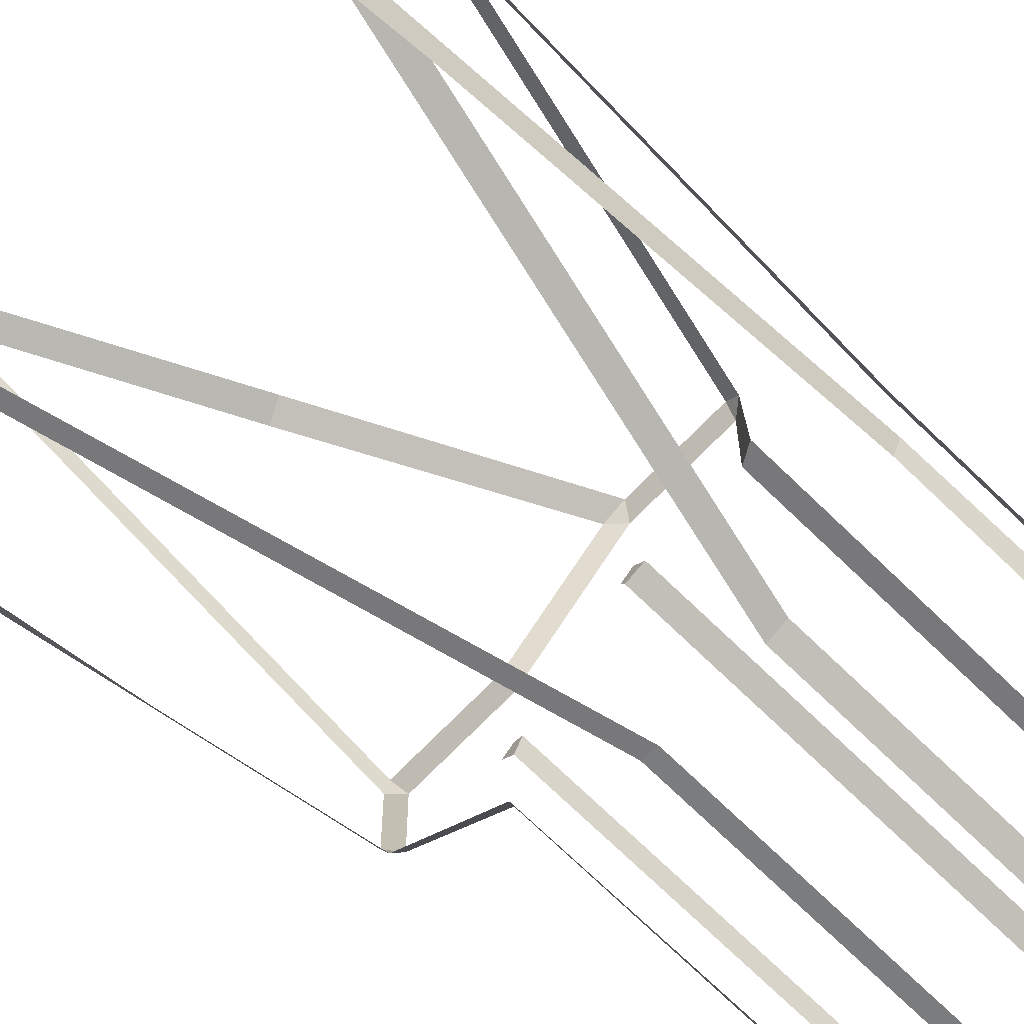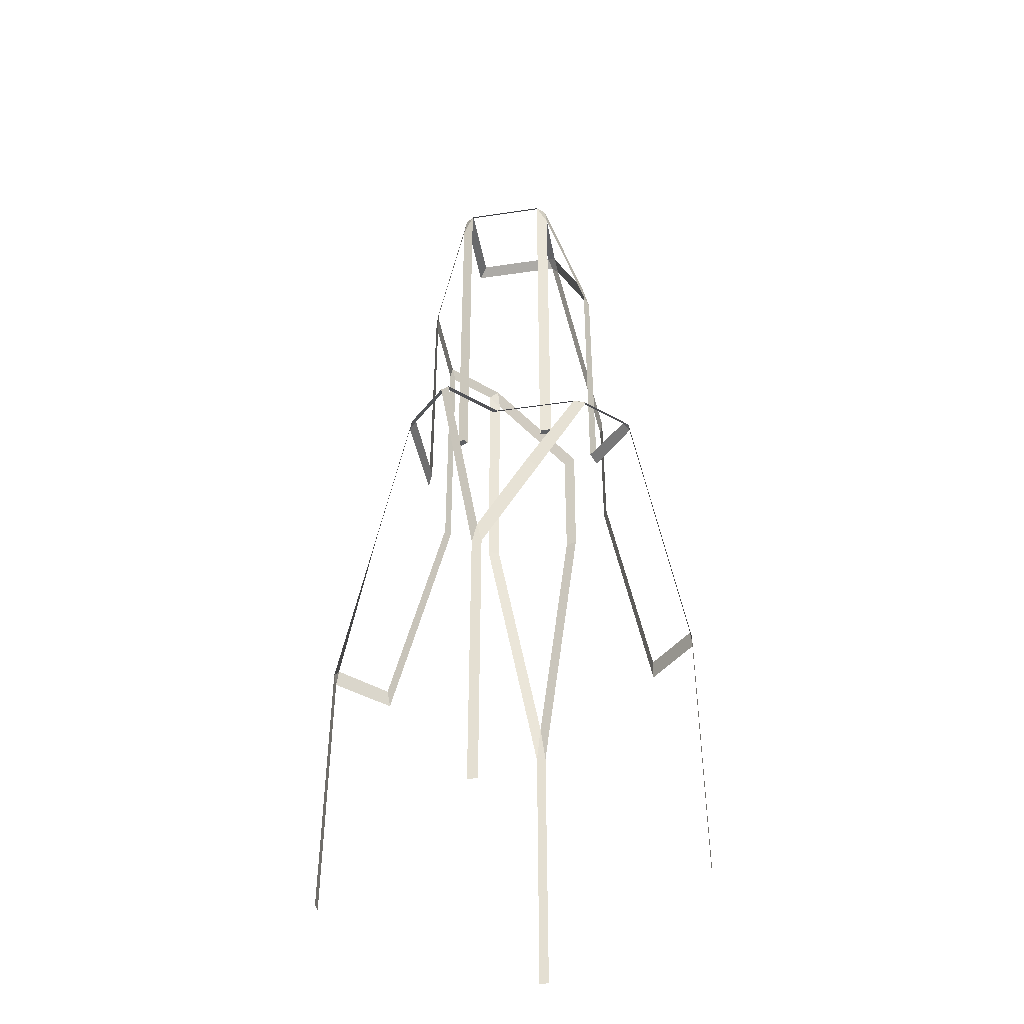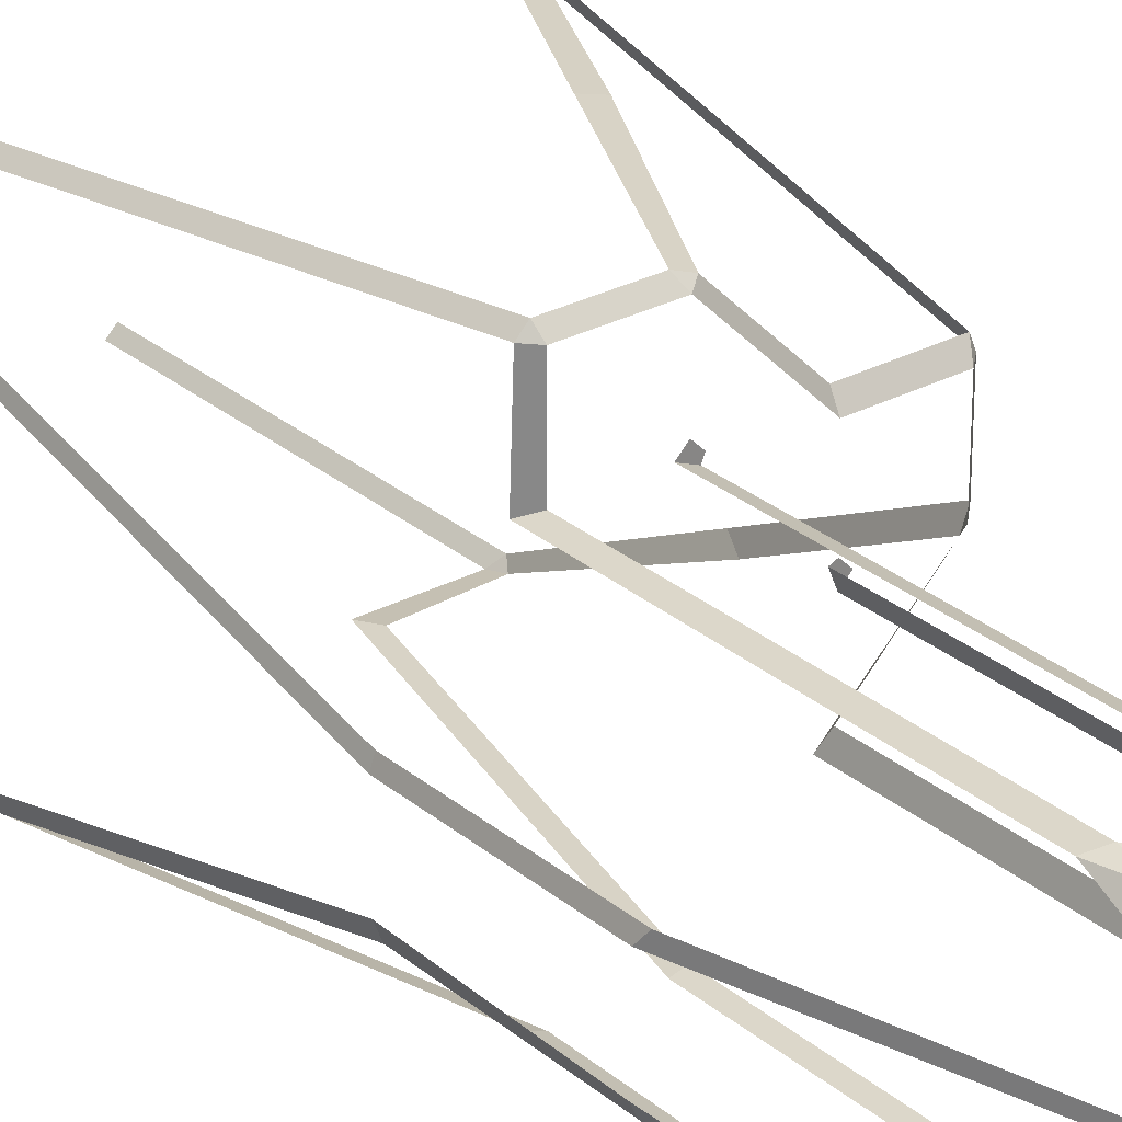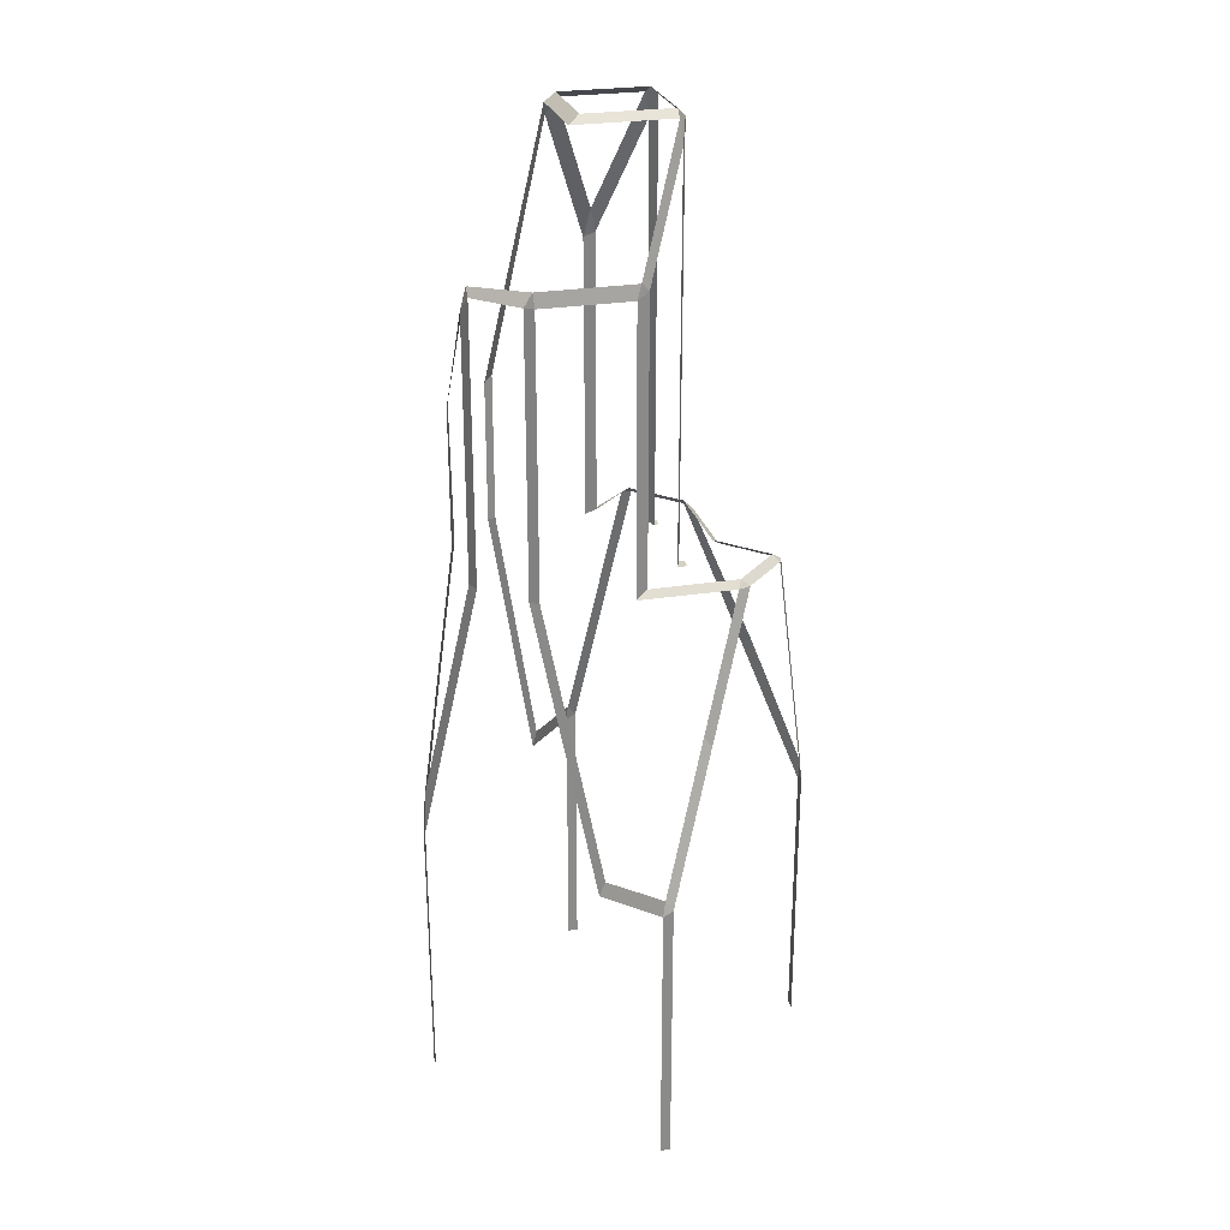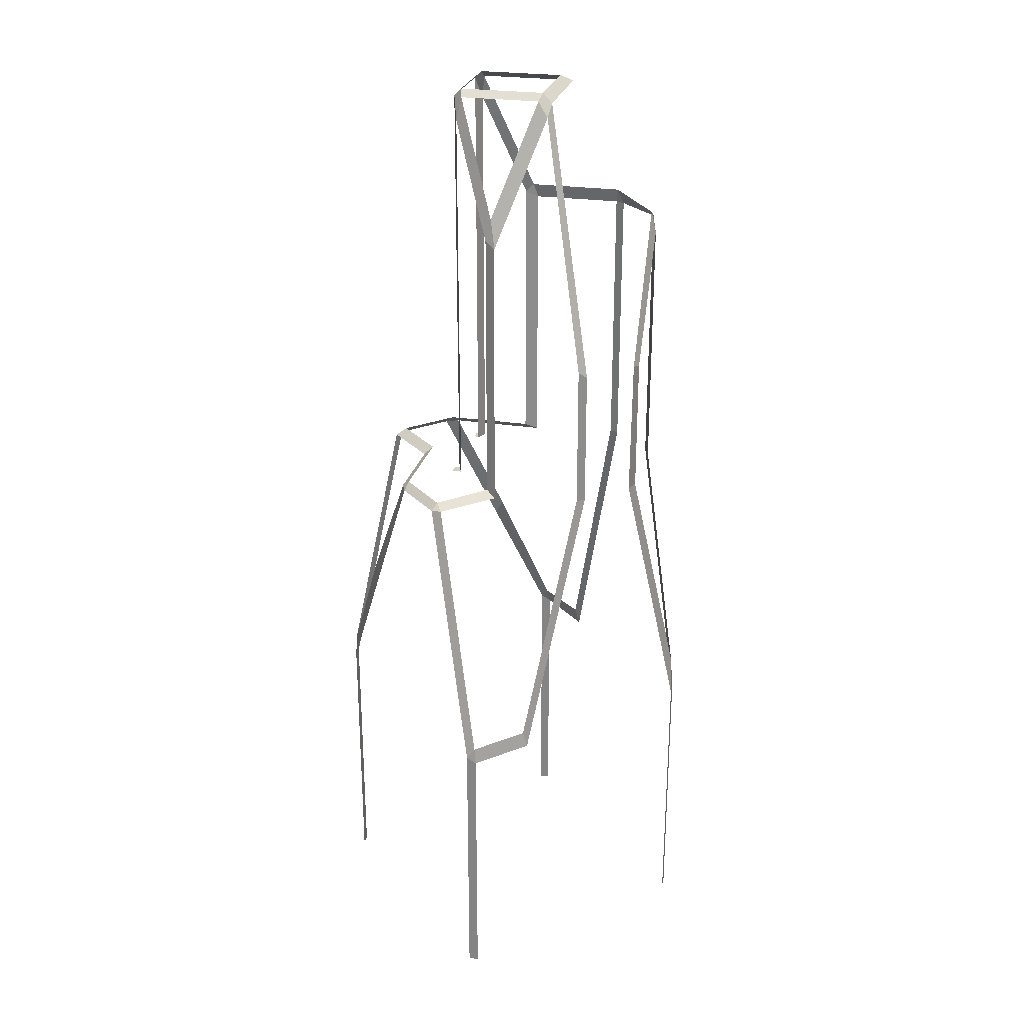
<metadata>
{"format":"obj","ext":"obj","renderer":"f3d","projection":"perspective","resolution":1024,"background":"white","views":[{"elev":-71.4,"azim":45.8,"up":"+Z"},{"elev":-42.2,"azim":-34.8,"up":"+Y"},{"elev":28.3,"azim":141.3,"up":"+Z"},{"elev":26.3,"azim":-149.5,"up":"+Y"},{"elev":25.8,"azim":58.3,"up":"+Y"}]}
</metadata>
<code>
o Cube.001
v 1 0.9969 -0.95
v 0.95 0.9969 -1
v 0.9644 1.285 -0.9644
v 0.95 -1 -1
v 1 -1 -0.95
v 0.95 0.9938 1
v 1 0.95 0.95
v 0.9827 1.069 0.95
v 1 -1 0.95
v 0.95 -1 1
v -0.95 0.95 -1
v -1 0.9882 -0.95
v -0.95 1.059 -0.9703
v -1 -1 -0.95
v -0.95 -1 -1
v -1 0.9938 0.95
v -0.95 0.9882 1
v -0.9737 1.15 0.9756
v -0.95 -1 1
v -1 -1 0.95
v 0.0309 2.95 1
v 0 3 0.9431
v -0.06256 2.949 0.9627
v 1 3 -0.03955
v 0.9796 3 0.02039
v -0.9458 3 0
v -0.9627 2.953 -0.06084
v -1 2.95 0.0309
v -0.01836 3 -0.9816
v 0.05075 3 -1
v -0.4553 1.978 1
v -0.5431 2.022 0.9867
v 1 0.95 0.4725
v 0.9825 1.07 0.5
v -1 1.978 -0.4553
v -0.9627 2.075 -0.5
v 0.4493 3 -1
v 0.5356 3 -0.9644
v 0.45 3 0.9434
v 0.461 2.95 1
v 0.5121 2.951 0.95
v 0.9644 3 -0.5356
v 1 3 -0.4493
v -0.946 3 0.45
v -1 2.95 0.461
v -0.9744 2.949 0.5256
v -0.4617 0.95 -1
v -0.5 1.065 -0.9837
v 0.05 3 0.5
v -0.03535 3 0.4646
v -0.05 3 0.5
v 0 3 0.55
v -0.4646 3 0.03535
v -0.5 3 -0.05
v -0.55 3 0
v -0.5 3 0.05
v -0.4705 2.953 -0.5412
v -0.5 3 -0.4458
v 0.53 2.954 0.4816
v 0.45 3 0.5
v -0.5 2.949 0.5254
v -0.4926 3 0.45
v 0.9644 3.985 -0.5356
v 1.013 4.009 -0.4527
v 1 4 -0.03825
v 0.978 4.044 0.02204
v 0 6 -0.4293
v 0.0121 5.952 -0.5357
v 0.5278 5.843 0.02292
v 0.5 5.935 -0.03239
v 0.4293 6 0
v 0.4627 5.953 0.06084
v -0.01902 4.95 -0.981
v 0 5.05 -0.975
v 0.05072 4.95 -1
v 0.5356 4.842 -0.9644
v 0.4493 4.95 -1
v 0.5 5 -0.9444
v -0.5 4.996 -0.446
v -0.4747 5.051 -0.5
v -0.4646 4.95 -0.5354
v 0.4627 5.149 0.4627
v 0.45 4.988 0.5
v 0.5279 4.944 0.4721
v -0.4646 5.95 0.03535
v -0.4293 6 0
v -0.4743 5.953 -0.04931
v -0.5 5.788 -0.05
v -0.03535 5.95 0.4646
v 0.05 5.788 0.5
v 0.06084 5.953 0.4627
v 0 6 0.4293
f 1 2 3
f 6 7 8
f 11 12 13
f 16 17 18
f 21 22 23
f 26 27 28
f 39 40 41
f 44 45 46
f 49 50 51 52
f 53 54 55 56
f 69 70 71 72
f 73 74 75
f 76 77 78
f 79 80 81
f 82 83 84
f 85 86 87 88
f 89 90 91 92
f 1 5 4 2
f 19 17 16 20
f 6 10 9 7
f 11 15 14 12
f 32 18 17 31
f 34 8 7 33
f 36 13 12 35
f 38 3 2 37
f 39 22 21 40
f 44 26 28 45
f 48 29 30 47
f 23 32 31 21
f 25 34 33 24
f 27 36 35 28
f 8 41 40 6
f 3 42 43 1
f 18 46 45 16
f 13 48 47 11
f 66 25 24 65
f 64 43 42 63
f 37 77 76 38
f 75 30 29 73
f 58 79 81 57
f 60 39 41 59
f 46 61 62 44
f 26 58 57 27
f 22 62 61 23
f 69 66 65 70
f 74 78 77 75
f 67 71 70 68
f 72 82 84 69
f 73 81 80 74
f 78 64 63 76
f 83 60 59 84
f 53 85 88 54
f 49 90 89 50
f 79 88 87 80
f 82 91 90 83
f 85 89 92 86
f 68 87 86 67
f 71 92 91 72

</code>
